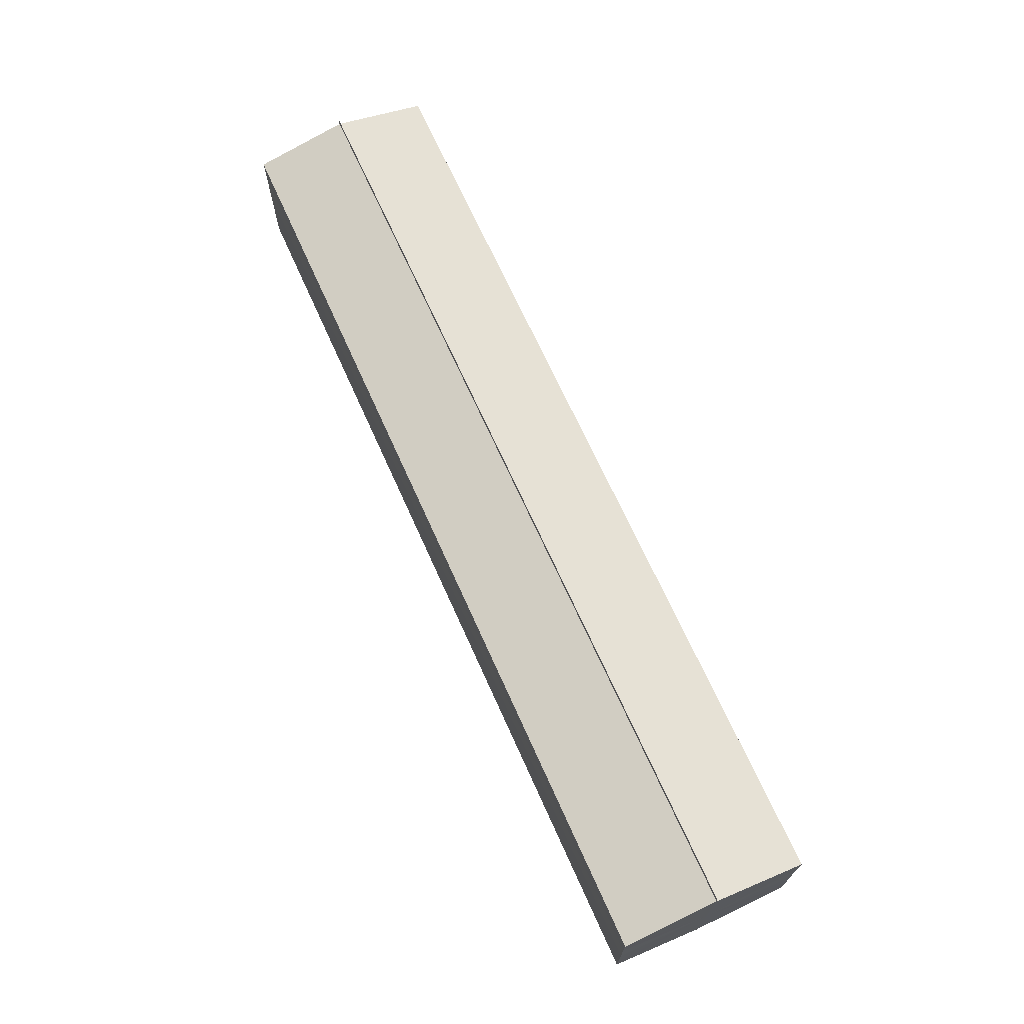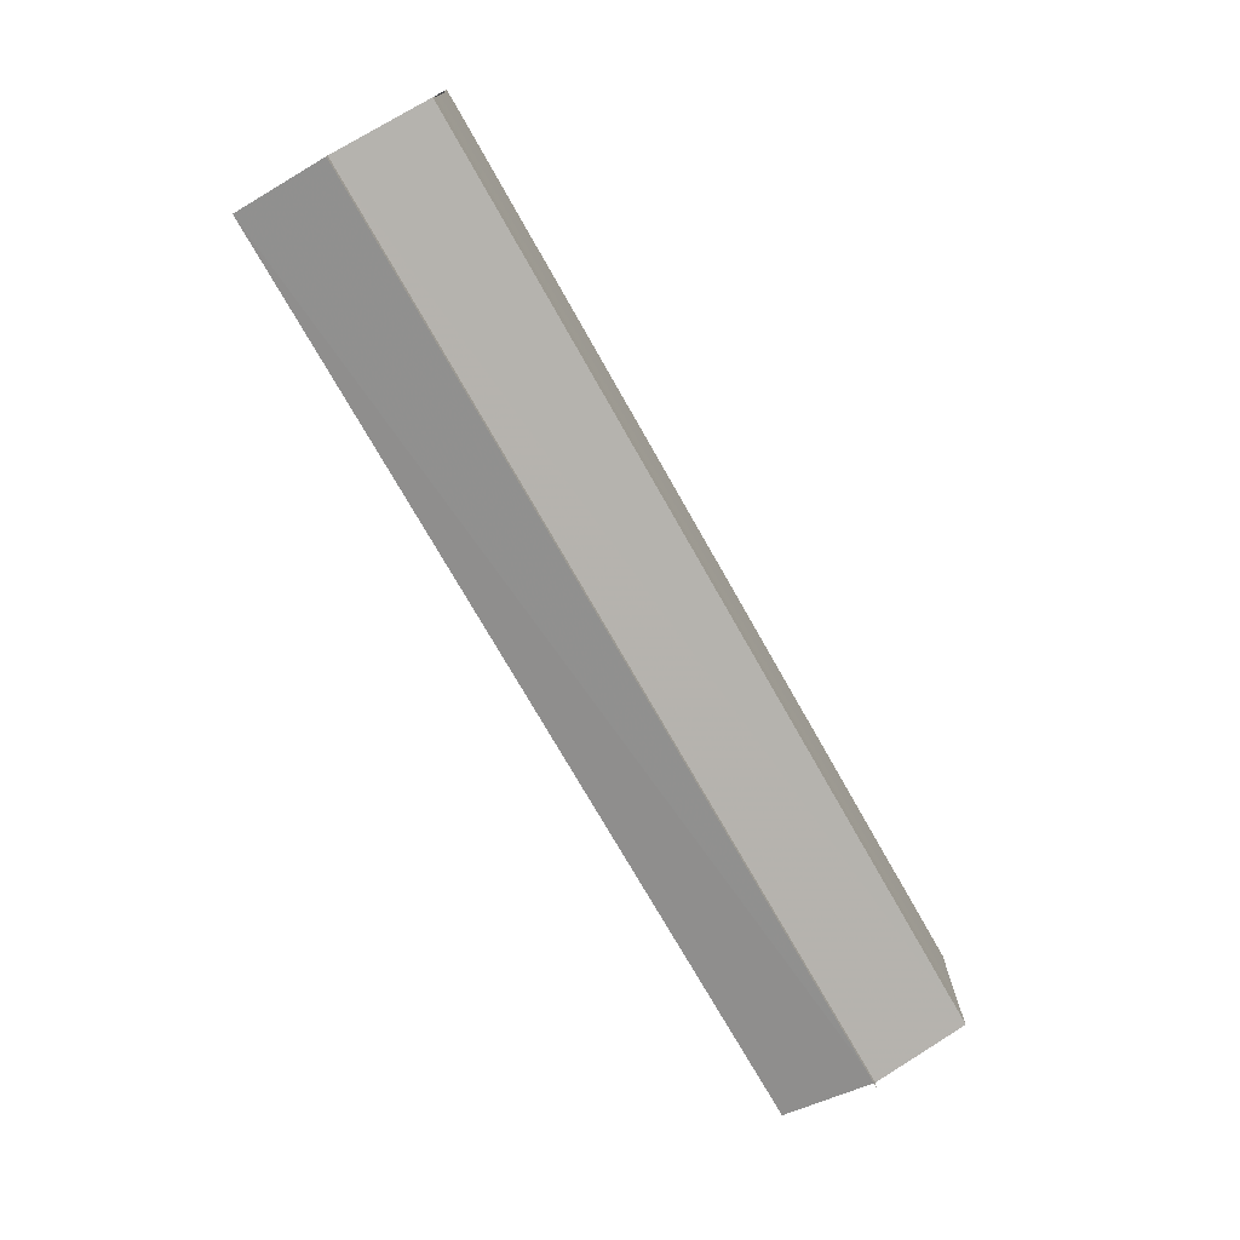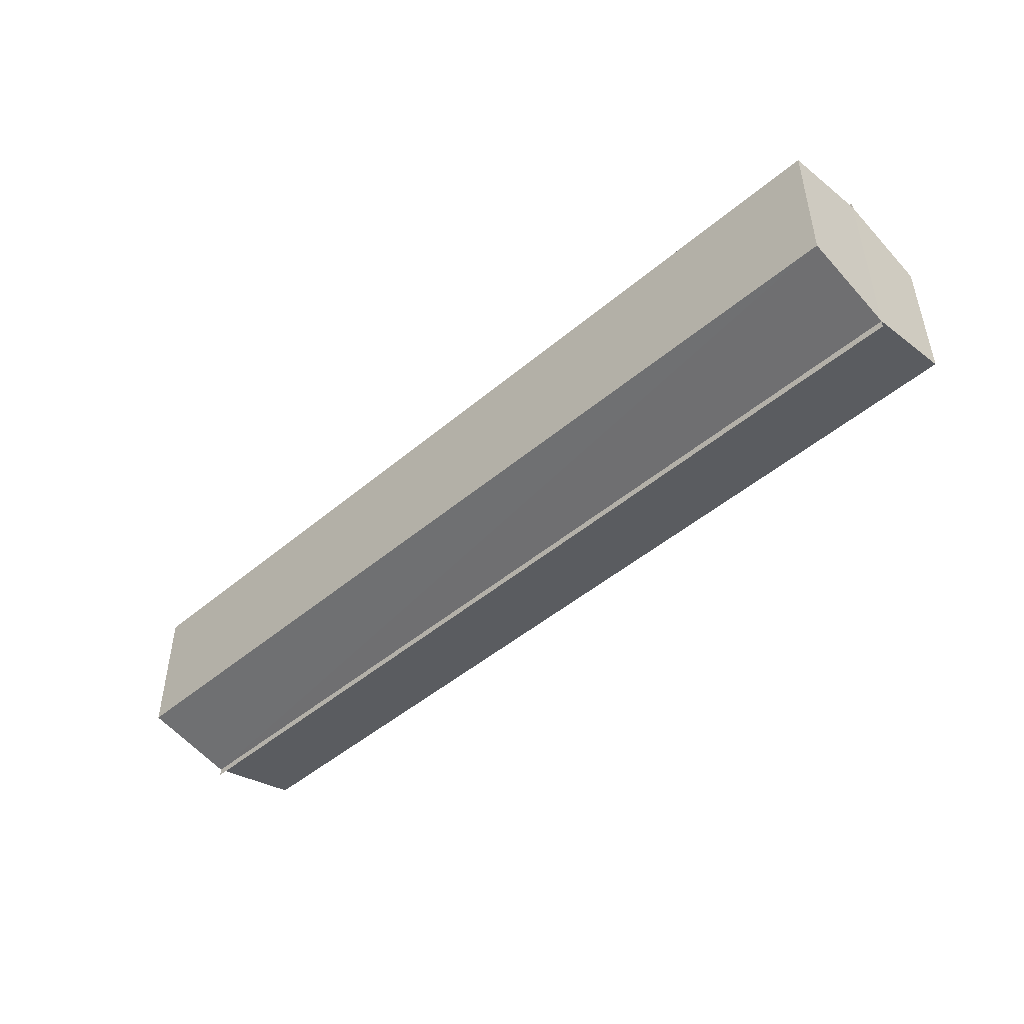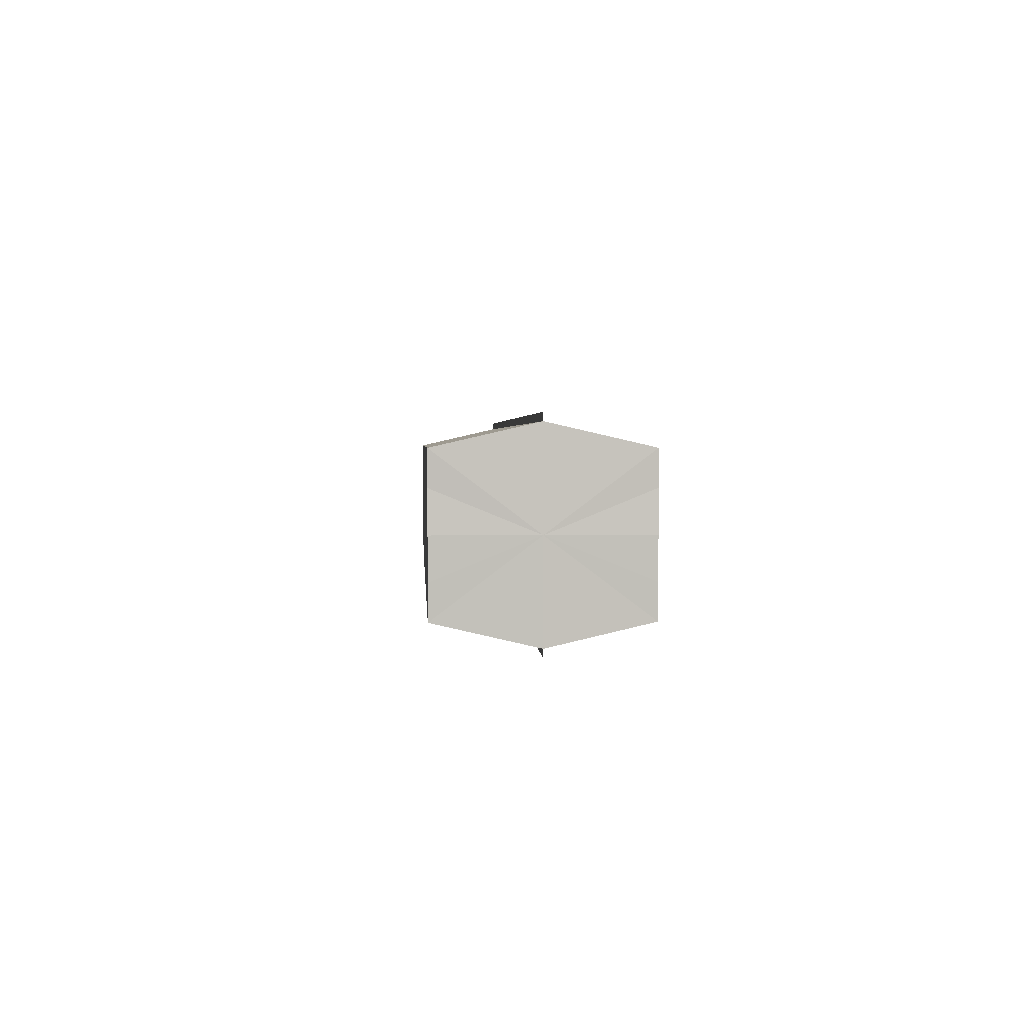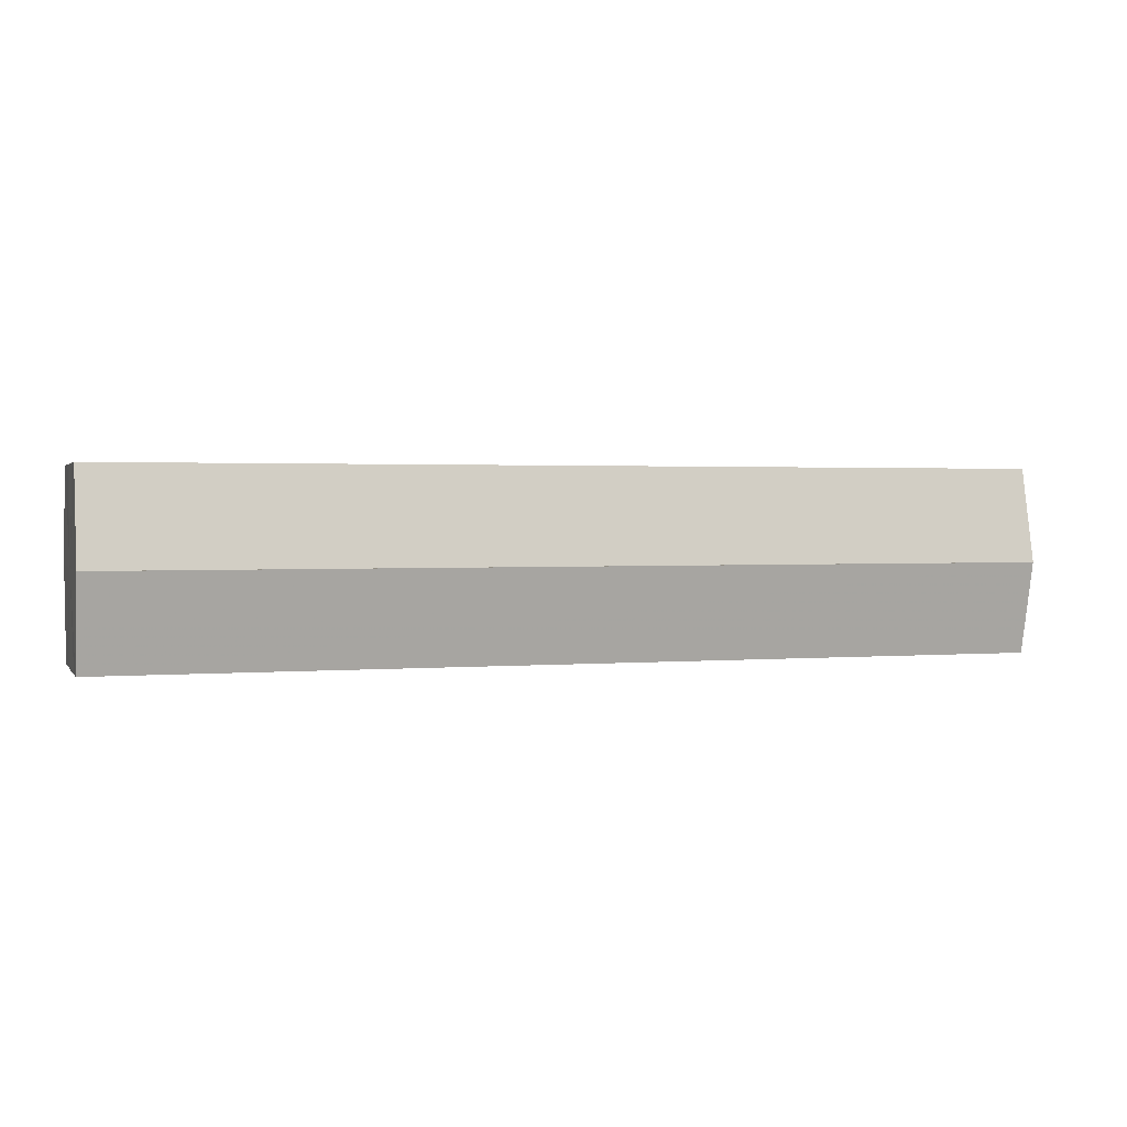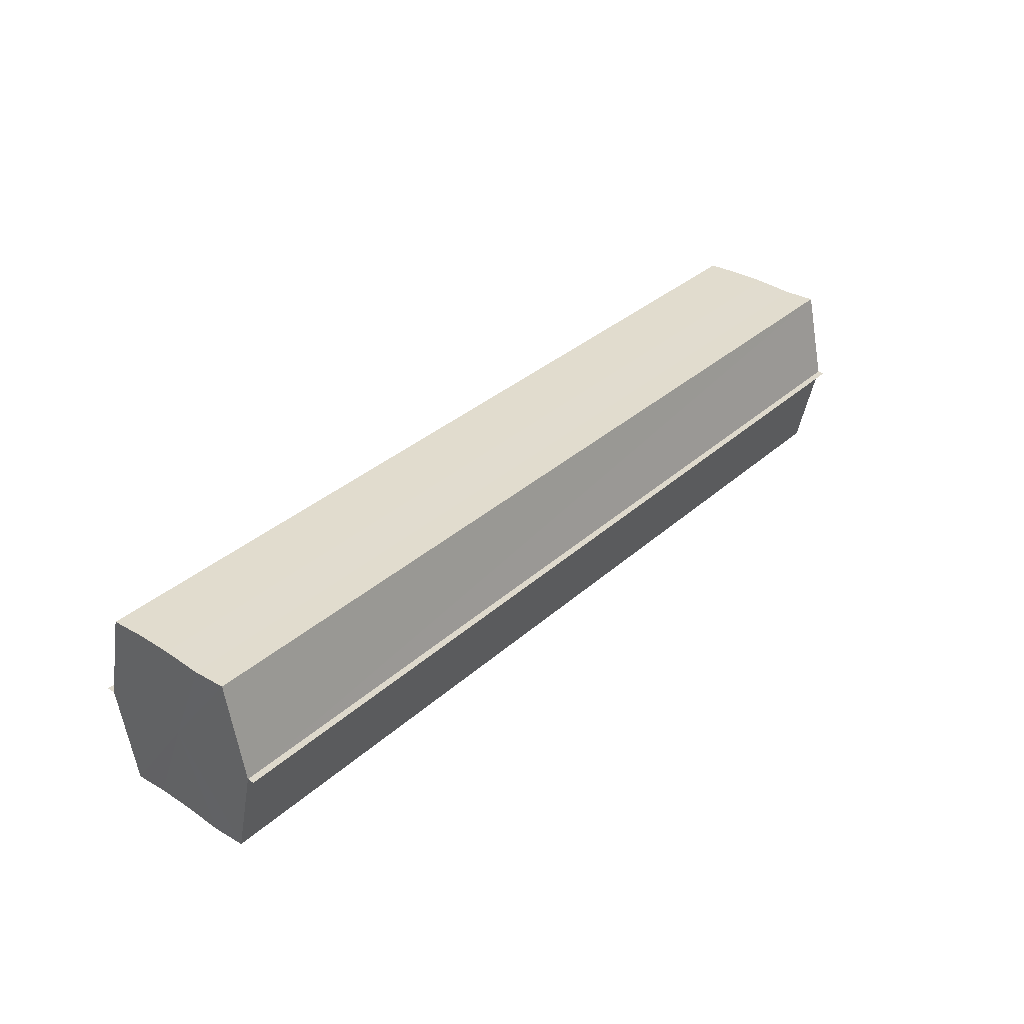
<metadata>
{"format":"obj","ext":"obj","renderer":"f3d","projection":"perspective","resolution":1024,"background":"white","views":[{"elev":68.9,"azim":65.8,"up":"+Z"},{"elev":-73.8,"azim":-60.5,"up":"+Z"},{"elev":-46.7,"azim":44.0,"up":"+Z"},{"elev":2.3,"azim":86.9,"up":"+Z"},{"elev":1.7,"azim":162.2,"up":"+Y"},{"elev":34.6,"azim":-49.7,"up":"+Y"}]}
</metadata>
<code>
o 2431
v 2206 1861 8.575
v 2206 1861 8.579
v 2205 1861 8.575
v 2206 1861 8.583
v 2205 1861 8.579
v 2206 1861 8.571
v 2205 1861 8.571
v 2206 1861 8.585
v 2205 1861 8.583
v 2206 1861 8.567
v 2205 1861 8.567
v 2206 1861 8.586
v 2205 1861 8.586
v 2206 1861 8.565
v 2205 1861 8.565
v 2206 1861 8.564
v 2206 1861 8.564
v 2205 1861 8.564
v 2206 1861 8.567
v 2205 1861 8.567
v 2206 1861 8.571
v 2205 1861 8.571
v 2206 1861 8.575
v 2205 1861 8.575
v 2206 1861 8.579
v 2205 1861 8.579
v 2206 1861 8.583
v 2205 1861 8.583
v 2206 1861 8.585
v 2205 1861 8.585
v 2206 1861 8.575
v 2206 1861 8.583
v 2206 1861 8.579
v 2206 1861 8.583
v 2206 1861 8.575
v 2206 1861 8.579
v 2206 1861 8.571
v 2206 1861 8.575
v 2206 1861 8.567
v 2206 1861 8.571
v 2206 1861 8.567
v 2206 1861 8.565
v 2205 1861 8.567
v 2205 1861 8.565
v 2205 1861 8.564
v 2205 1861 8.571
v 2206 1861 8.567
v 2206 1861 8.564
v 2206 1861 8.565
v 2205 1861 8.575
v 2206 1861 8.571
v 2206 1861 8.567
v 2205 1861 8.567
v 2205 1861 8.579
v 2206 1861 8.575
v 2206 1861 8.571
v 2205 1861 8.571
v 2205 1861 8.583
v 2206 1861 8.579
v 2206 1861 8.575
v 2205 1861 8.575
v 2206 1861 8.579
v 2205 1861 8.579
v 2206 1861 8.583
v 2205 1861 8.583
v 2205 1861 8.585
v 2206 1861 8.583
v 2206 1861 8.585
v 2206 1861 8.586
v 2206 1861 8.586
v 2205 1861 8.586
v 2205 1861 8.575
v 2205 1861 8.575
v 2205 1861 8.579
v 2205 1861 8.571
v 2205 1861 8.583
v 2205 1861 8.567
v 2205 1861 8.585
v 2205 1861 8.565
v 2205 1861 8.583
v 2205 1861 8.567
v 2205 1861 8.579
v 2205 1861 8.571
v 2205 1861 8.575
f 1 2 3
f 2 4 5
f 6 1 7
f 4 8 9
f 10 6 11
f 12 8 13
f 14 10 15
f 14 16 15
f 15 17 18
f 15 19 20
f 20 21 22
f 22 23 24
f 24 25 26
f 26 27 28
f 28 29 30
f 13 29 30
f 31 32 29
f 31 33 32
f 31 29 34
f 31 35 33
f 31 34 36
f 31 37 35
f 31 36 38
f 31 39 37
f 31 38 40
f 31 40 41
f 31 42 39
f 31 41 42
f 43 42 44
f 45 42 44
f 46 47 43
f 48 49 45
f 50 51 46
f 52 49 53
f 54 55 50
f 56 52 57
f 58 59 54
f 60 56 61
f 62 60 63
f 64 62 65
f 66 67 58
f 68 64 66
f 68 69 66
f 66 70 71
f 72 73 74
f 72 75 73
f 72 74 76
f 72 77 75
f 72 76 78
f 72 79 77
f 72 78 80
f 72 81 79
f 72 80 82
f 72 83 81
f 72 82 84
f 72 84 83

</code>
